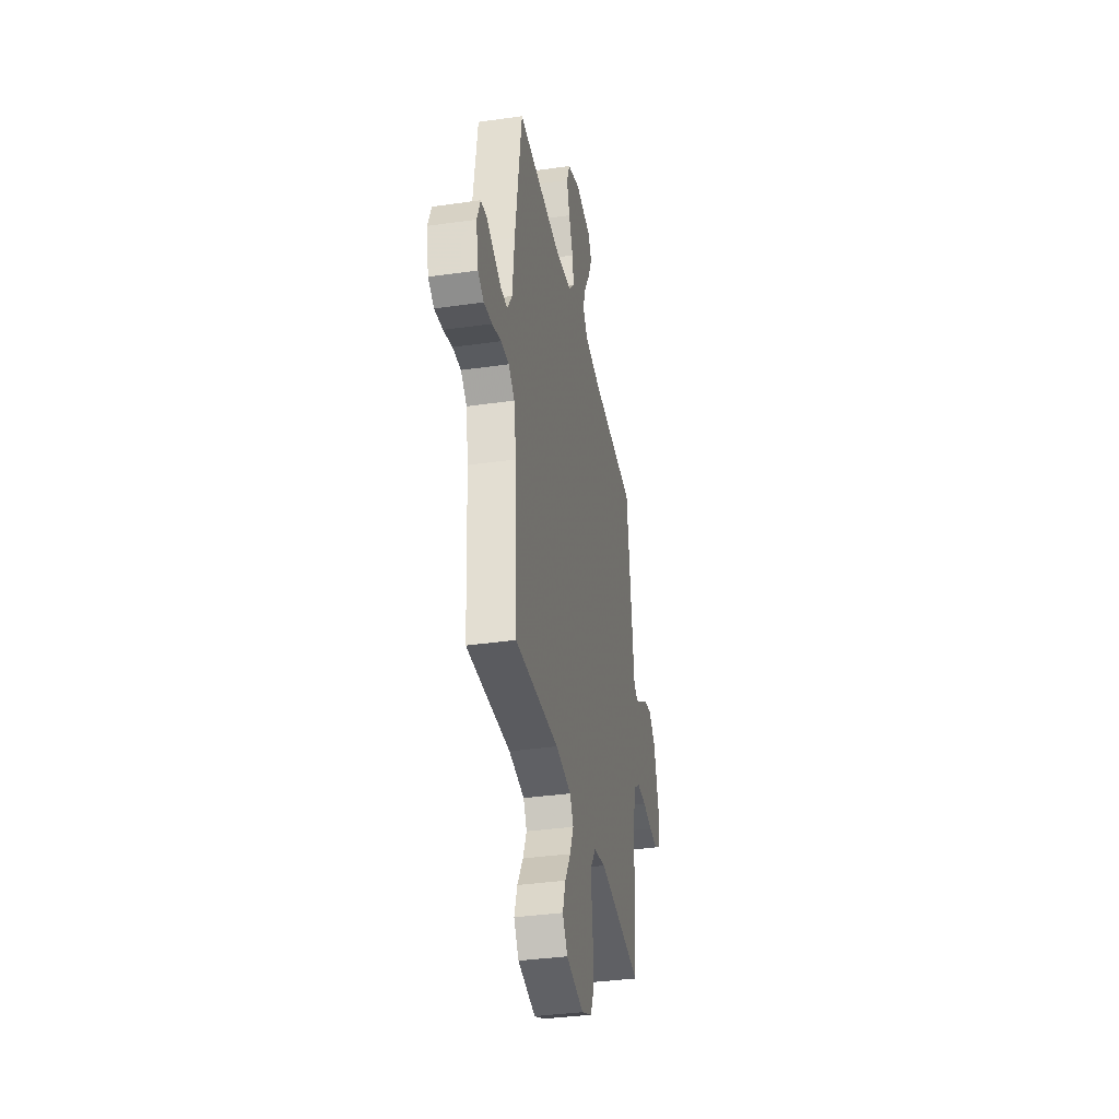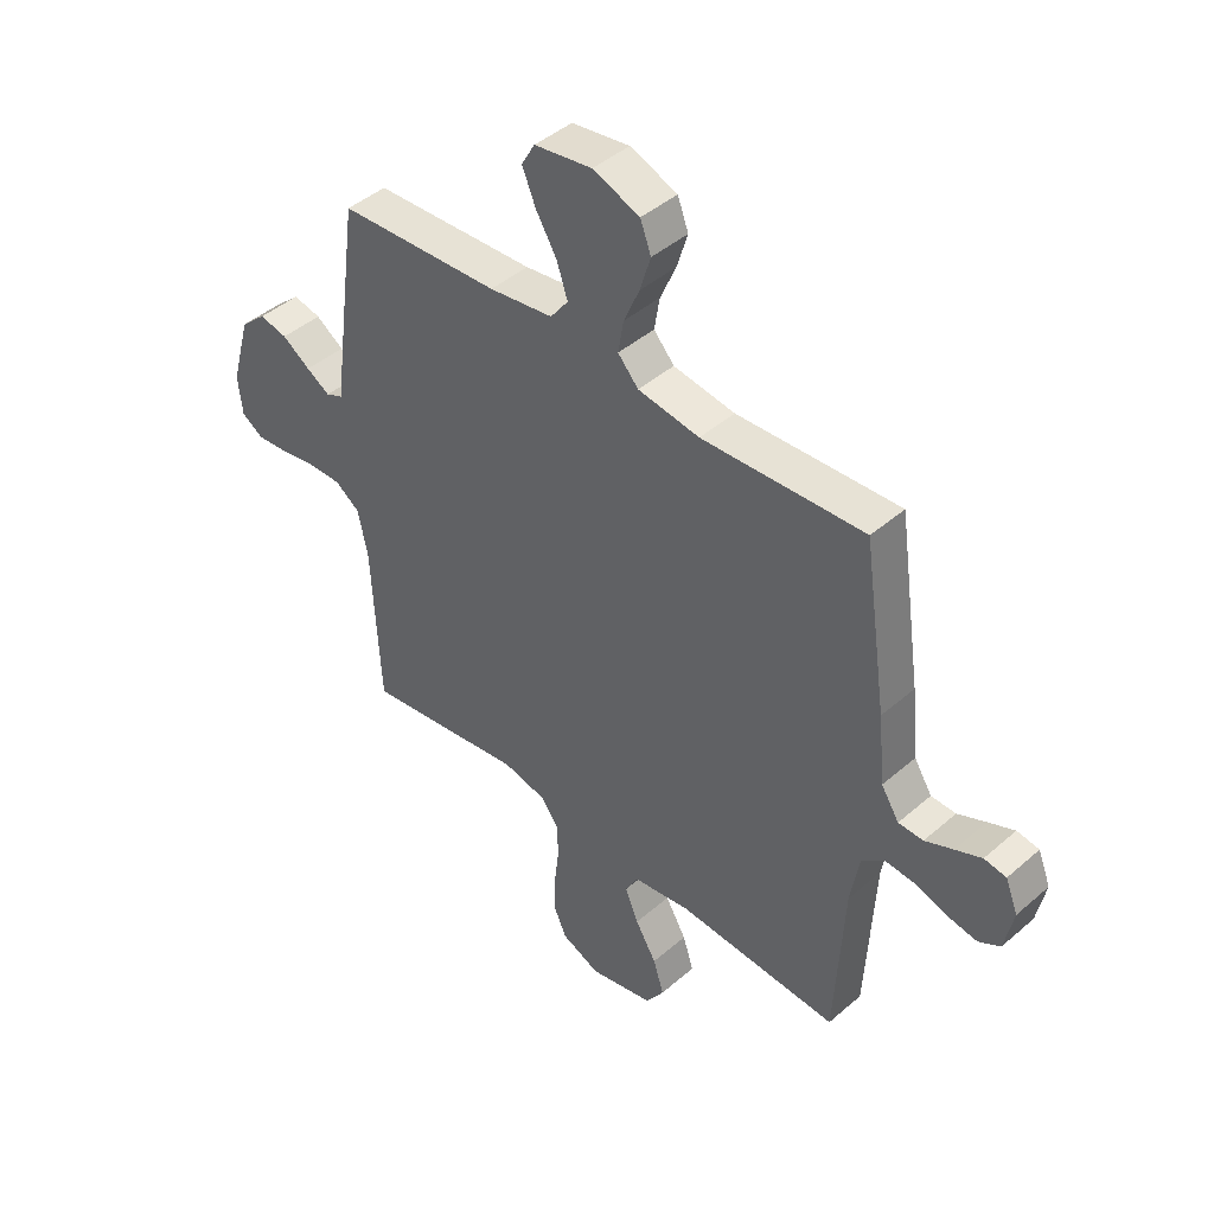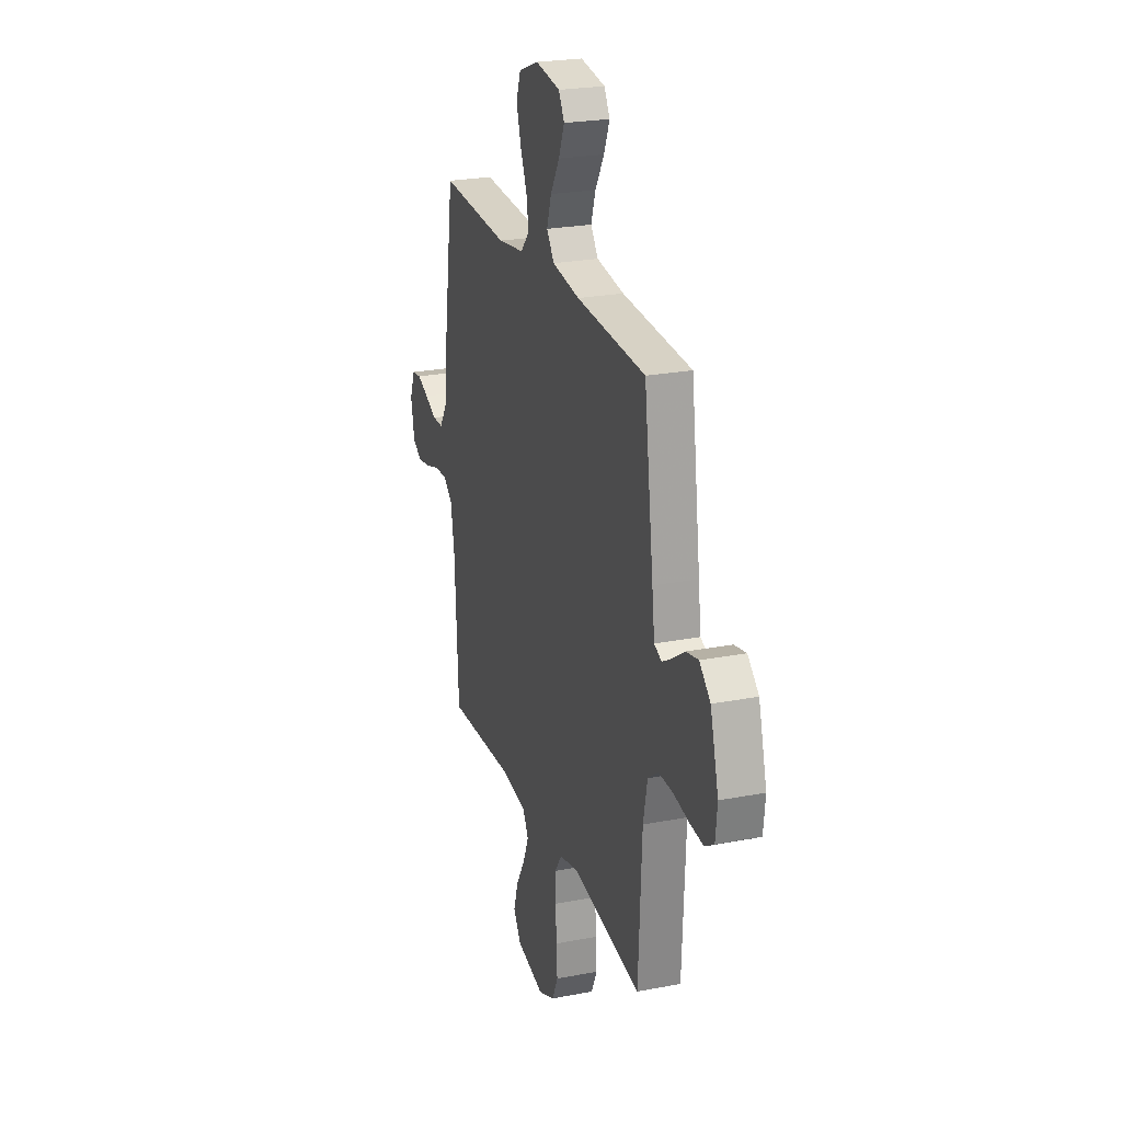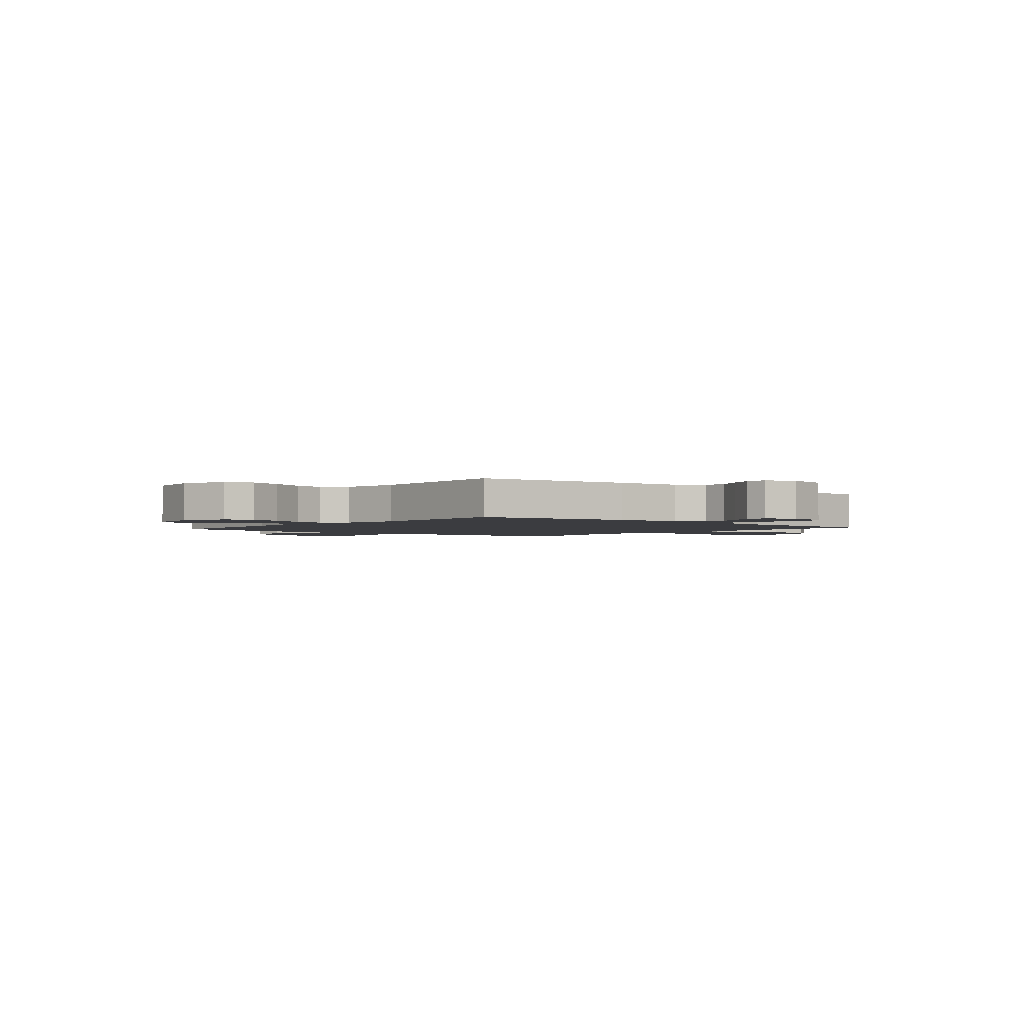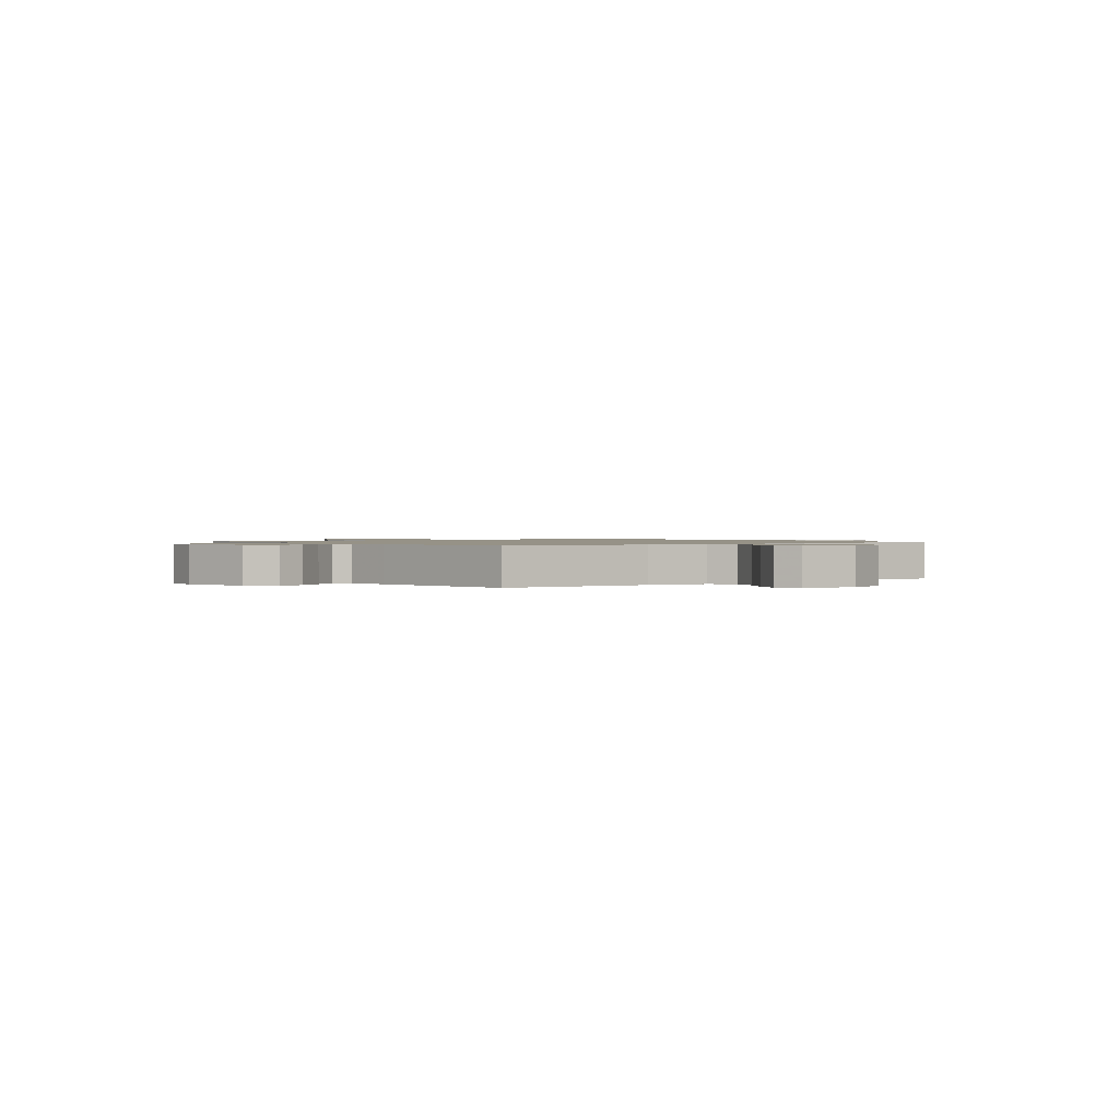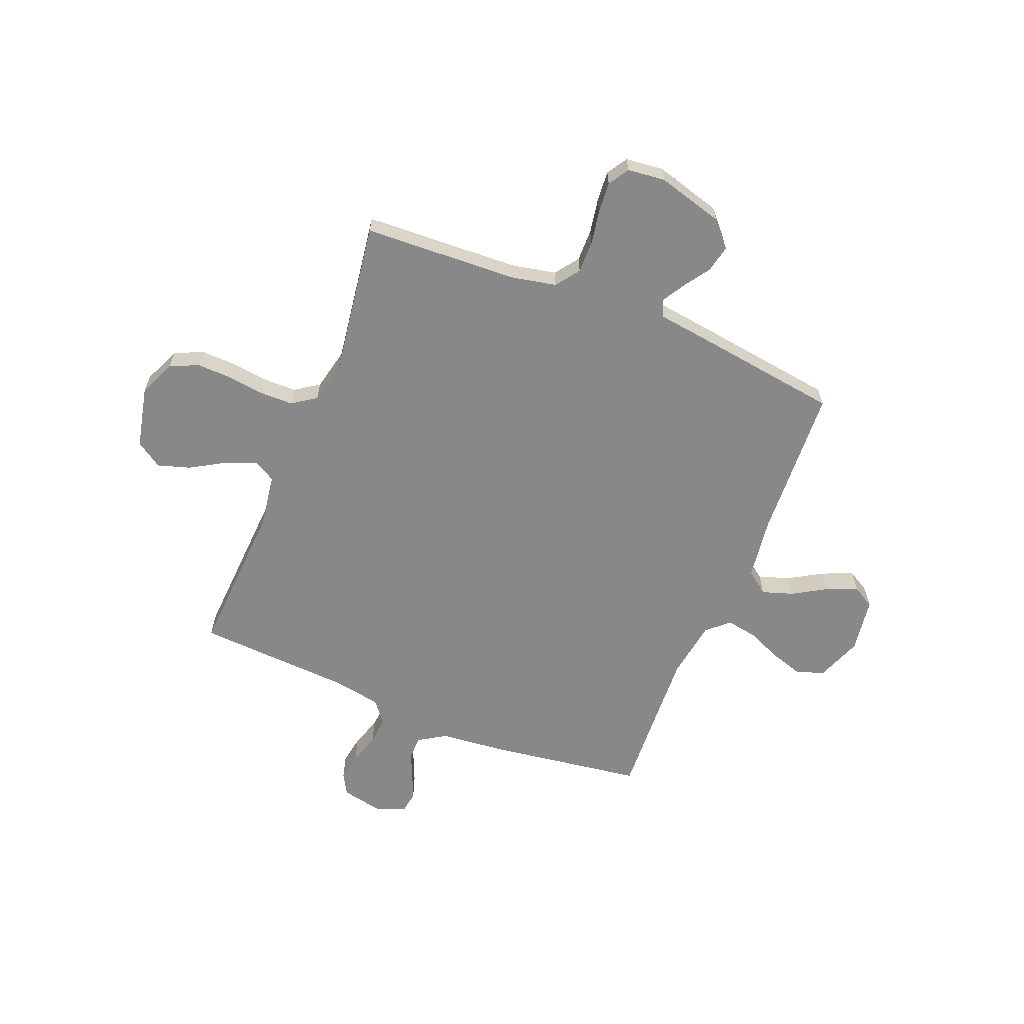
<metadata>
{"format":"obj","ext":"obj","renderer":"f3d","projection":"perspective","resolution":1024,"background":"white","views":[{"elev":-36.2,"azim":100.6,"up":"+Z"},{"elev":43.9,"azim":44.6,"up":"+Z"},{"elev":24.1,"azim":-107.7,"up":"+Z"},{"elev":-2.1,"azim":49.9,"up":"+Y"},{"elev":1.0,"azim":-37.0,"up":"+Y"},{"elev":-62.9,"azim":-112.1,"up":"+Y"}]}
</metadata>
<code>
v 0.5 0.07 -0.5
v 0.2 0.07 -0.484
v 0.094 0.07 -0.5
v 0.07 0.07 -0.543
v 0.095 0.07 -0.603
v 0.134 0.07 -0.669
v 0.154 0.07 -0.732
v 0.12 0.07 -0.783
v 0 0.07 -0.81
v -0.071 0.07 -0.779
v -0.096 0.07 -0.724
v -0.094 0.07 -0.656
v -0.085 0.07 -0.584
v -0.086 0.07 -0.52
v -0.118 0.07 -0.474
v -0.2 0.07 -0.456
v -0.5 0.07 -0.5
v -0.515 0.07 -0.2
v -0.533 0.07 -0.113
v -0.579 0.07 -0.08
v -0.642 0.07 -0.081
v -0.709 0.07 -0.093
v -0.768 0.07 -0.098
v -0.808 0.07 -0.073
v -0.816 0.07 0
v -0.78 0.07 0.129
v -0.732 0.07 0.172
v -0.68 0.07 0.161
v -0.628 0.07 0.126
v -0.584 0.07 0.1
v -0.552 0.07 0.114
v -0.541 0.07 0.2
v -0.5 0.07 0.5
v -0.2 0.07 0.516
v -0.081 0.07 0.533
v -0.048 0.07 0.577
v -0.068 0.07 0.637
v -0.107 0.07 0.702
v -0.132 0.07 0.762
v -0.107 0.07 0.805
v 0 0.07 0.821
v 0.087 0.07 0.788
v 0.107 0.07 0.735
v 0.087 0.07 0.67
v 0.058 0.07 0.603
v 0.048 0.07 0.543
v 0.086 0.07 0.501
v 0.2 0.07 0.484
v 0.5 0.07 0.5
v 0.544 0.07 0.2
v 0.557 0.07 0.073
v 0.59 0.07 0.021
v 0.636 0.07 0.02
v 0.688 0.07 0.043
v 0.737 0.07 0.064
v 0.778 0.07 0.058
v 0.801 0.07 0
v 0.785 0.07 -0.08
v 0.745 0.07 -0.103
v 0.689 0.07 -0.094
v 0.629 0.07 -0.075
v 0.573 0.07 -0.071
v 0.532 0.07 -0.105
v 0.516 0.07 -0.2
v 0.5 0 -0.5
v 0.2 0 -0.484
v 0.094 0 -0.5
v 0.07 0 -0.543
v 0.095 0 -0.603
v 0.134 0 -0.669
v 0.154 0 -0.732
v 0.12 0 -0.783
v 0 0 -0.81
v -0.071 0 -0.779
v -0.096 0 -0.724
v -0.094 0 -0.656
v -0.085 0 -0.584
v -0.086 0 -0.52
v -0.118 0 -0.474
v -0.2 0 -0.456
v -0.5 0 -0.5
v -0.515 0 -0.2
v -0.533 0 -0.113
v -0.579 0 -0.08
v -0.642 0 -0.081
v -0.709 0 -0.093
v -0.768 0 -0.098
v -0.808 0 -0.073
v -0.816 0 0
v -0.78 0 0.129
v -0.732 0 0.172
v -0.68 0 0.161
v -0.628 0 0.126
v -0.584 0 0.1
v -0.552 0 0.114
v -0.541 0 0.2
v -0.5 0 0.5
v -0.2 0 0.516
v -0.081 0 0.533
v -0.048 0 0.577
v -0.068 0 0.637
v -0.107 0 0.702
v -0.132 0 0.762
v -0.107 0 0.805
v 0 0 0.821
v 0.087 0 0.788
v 0.107 0 0.735
v 0.087 0 0.67
v 0.058 0 0.603
v 0.048 0 0.543
v 0.086 0 0.501
v 0.2 0 0.484
v 0.5 0 0.5
v 0.544 0 0.2
v 0.557 0 0.073
v 0.59 0 0.021
v 0.636 0 0.02
v 0.688 0 0.043
v 0.737 0 0.064
v 0.778 0 0.058
v 0.801 0 0
v 0.785 0 -0.08
v 0.745 0 -0.103
v 0.689 0 -0.094
v 0.629 0 -0.075
v 0.573 0 -0.071
v 0.532 0 -0.105
v 0.516 0 -0.2
f 59 60 61
f 58 59 61
f 57 58 61
f 56 57 61
f 55 56 61
f 54 55 61
f 53 54 61
f 52 53 61 62
f 51 52 62 63
f 51 63 64
f 50 51 64
f 49 50 64
f 48 49 64
f 43 44 45
f 42 43 45
f 41 42 45
f 40 41 45
f 39 40 45
f 38 39 45
f 37 38 45
f 36 37 45 46
f 35 36 46 47
f 31 32 33 34
f 31 34 35 47
f 27 28 29
f 26 27 29
f 25 26 29
f 24 25 29
f 23 24 29
f 22 23 29
f 21 22 29
f 20 21 29 30
f 19 20 30 31
f 16 17 18
f 47 48 64
f 31 47 64
f 19 31 64
f 18 19 64
f 16 18 64
f 15 16 64
f 11 12 13
f 10 11 13
f 9 10 13
f 8 9 13
f 7 8 13
f 6 7 13
f 5 6 13
f 64 1 2
f 64 2 3
f 15 64 3
f 14 15 3
f 4 5 13 14
f 3 4 14
f 125 124 123
f 125 123 122
f 125 122 121
f 125 121 120
f 125 120 119
f 125 119 118
f 125 118 117
f 126 125 117 116
f 127 126 116 115
f 128 127 115
f 128 115 114
f 128 114 113
f 128 113 112
f 109 108 107
f 109 107 106
f 109 106 105
f 109 105 104
f 109 104 103
f 109 103 102
f 109 102 101
f 110 109 101 100
f 111 110 100 99
f 98 97 96 95
f 111 99 98 95
f 93 92 91
f 93 91 90
f 93 90 89
f 93 89 88
f 93 88 87
f 93 87 86
f 93 86 85
f 94 93 85 84
f 95 94 84 83
f 82 81 80
f 128 112 111
f 128 111 95
f 128 95 83
f 128 83 82
f 128 82 80
f 128 80 79
f 77 76 75
f 77 75 74
f 77 74 73
f 77 73 72
f 77 72 71
f 77 71 70
f 77 70 69
f 66 65 128
f 67 66 128
f 67 128 79
f 67 79 78
f 78 77 69 68
f 78 68 67
f 1 65 66 2
f 2 66 67 3
f 3 67 68 4
f 4 68 69 5
f 5 69 70 6
f 6 70 71 7
f 7 71 72 8
f 8 72 73 9
f 9 73 74 10
f 10 74 75 11
f 11 75 76 12
f 12 76 77 13
f 13 77 78 14
f 14 78 79 15
f 15 79 80 16
f 16 80 81 17
f 17 81 82 18
f 18 82 83 19
f 19 83 84 20
f 20 84 85 21
f 21 85 86 22
f 22 86 87 23
f 23 87 88 24
f 24 88 89 25
f 25 89 90 26
f 26 90 91 27
f 27 91 92 28
f 28 92 93 29
f 29 93 94 30
f 30 94 95 31
f 31 95 96 32
f 32 96 97 33
f 33 97 98 34
f 34 98 99 35
f 35 99 100 36
f 36 100 101 37
f 37 101 102 38
f 38 102 103 39
f 39 103 104 40
f 40 104 105 41
f 41 105 106 42
f 42 106 107 43
f 43 107 108 44
f 44 108 109 45
f 45 109 110 46
f 46 110 111 47
f 47 111 112 48
f 48 112 113 49
f 49 113 114 50
f 50 114 115 51
f 51 115 116 52
f 52 116 117 53
f 53 117 118 54
f 54 118 119 55
f 55 119 120 56
f 56 120 121 57
f 57 121 122 58
f 58 122 123 59
f 59 123 124 60
f 60 124 125 61
f 61 125 126 62
f 62 126 127 63
f 63 127 128 64
f 64 128 65 1

</code>
